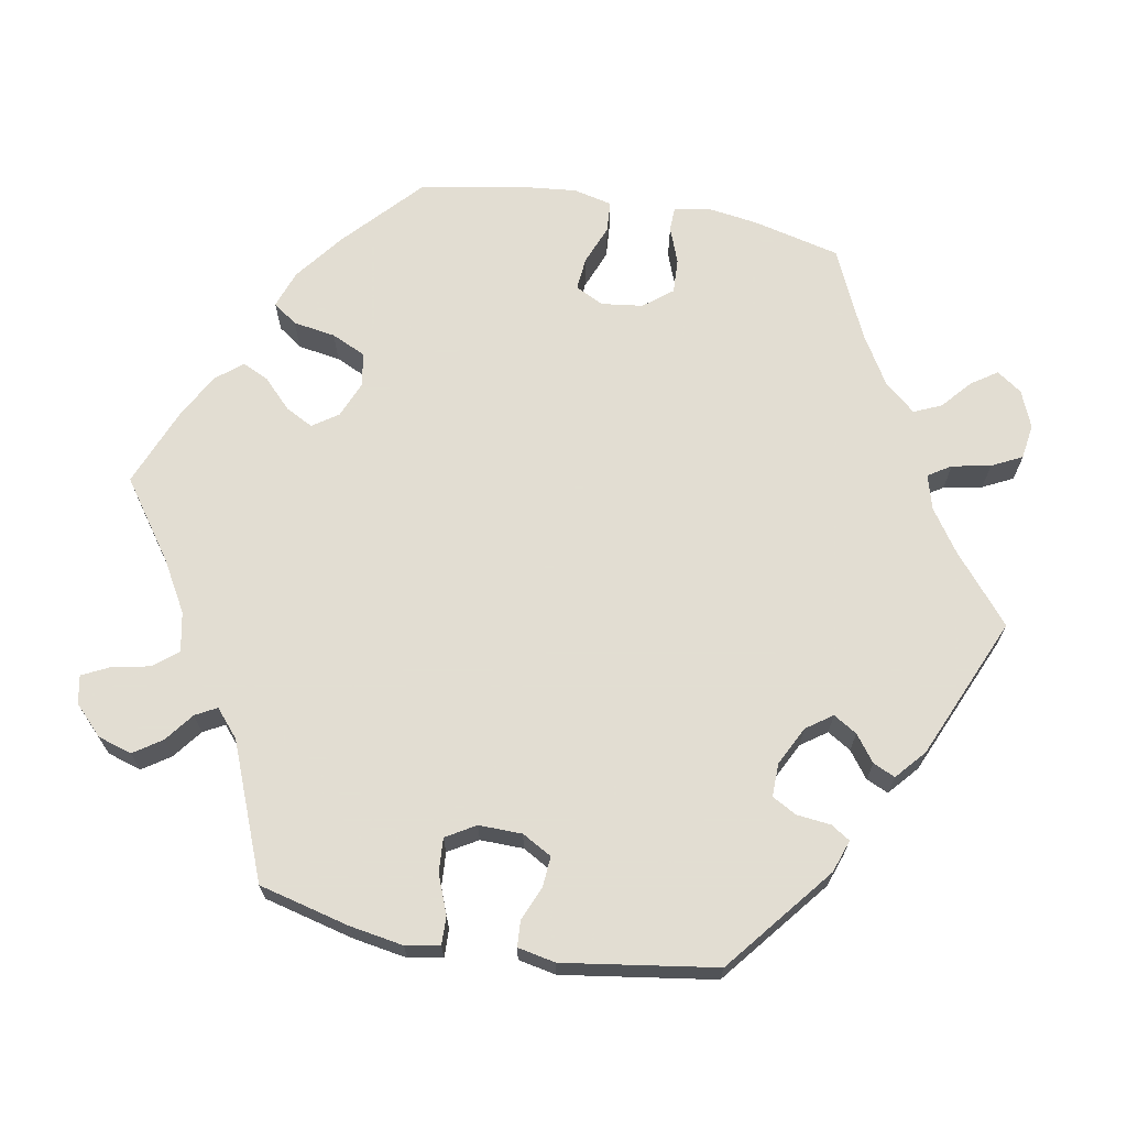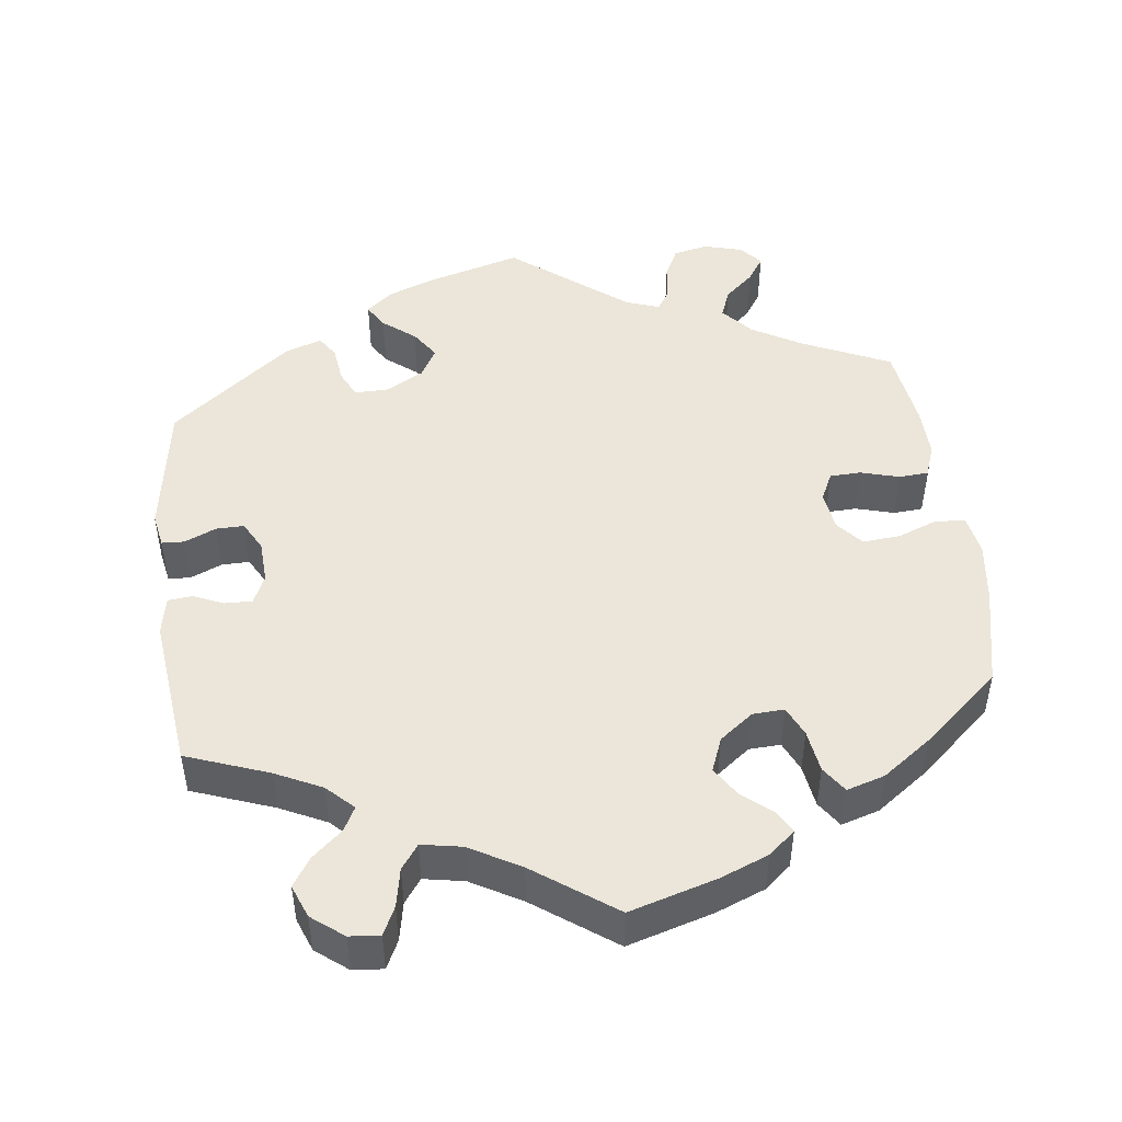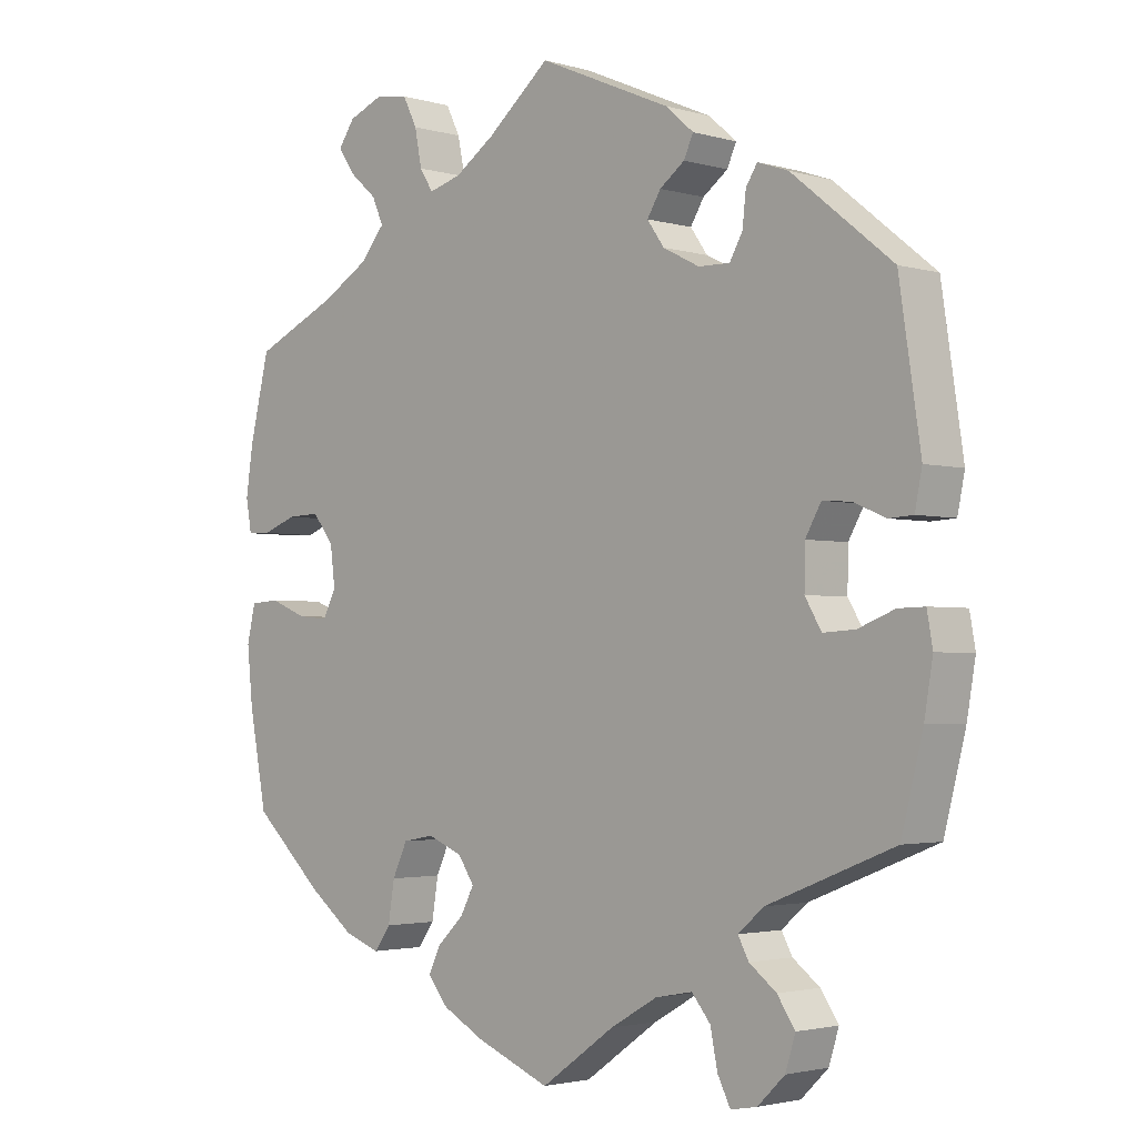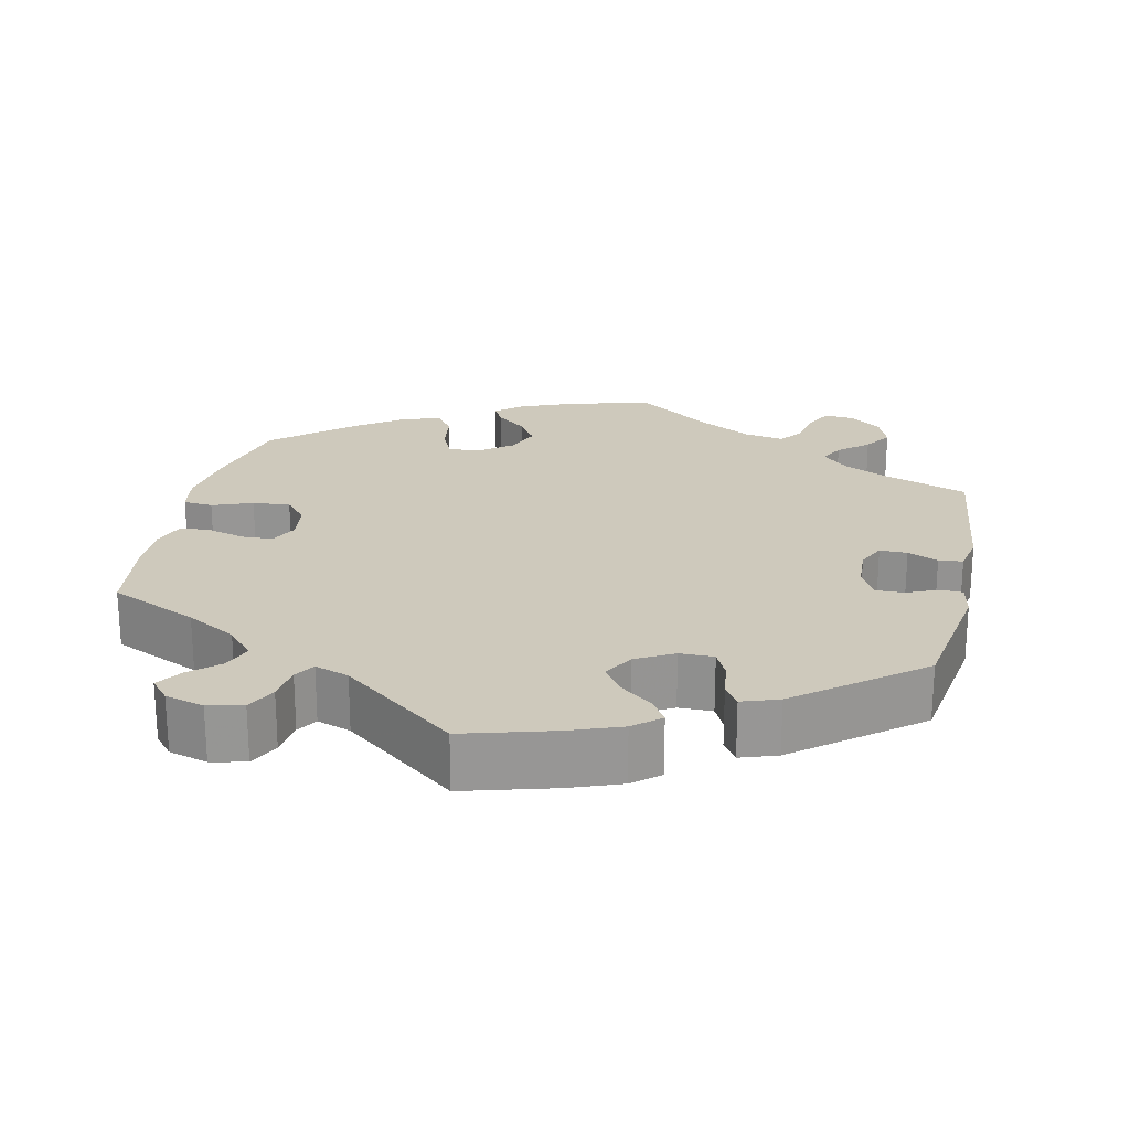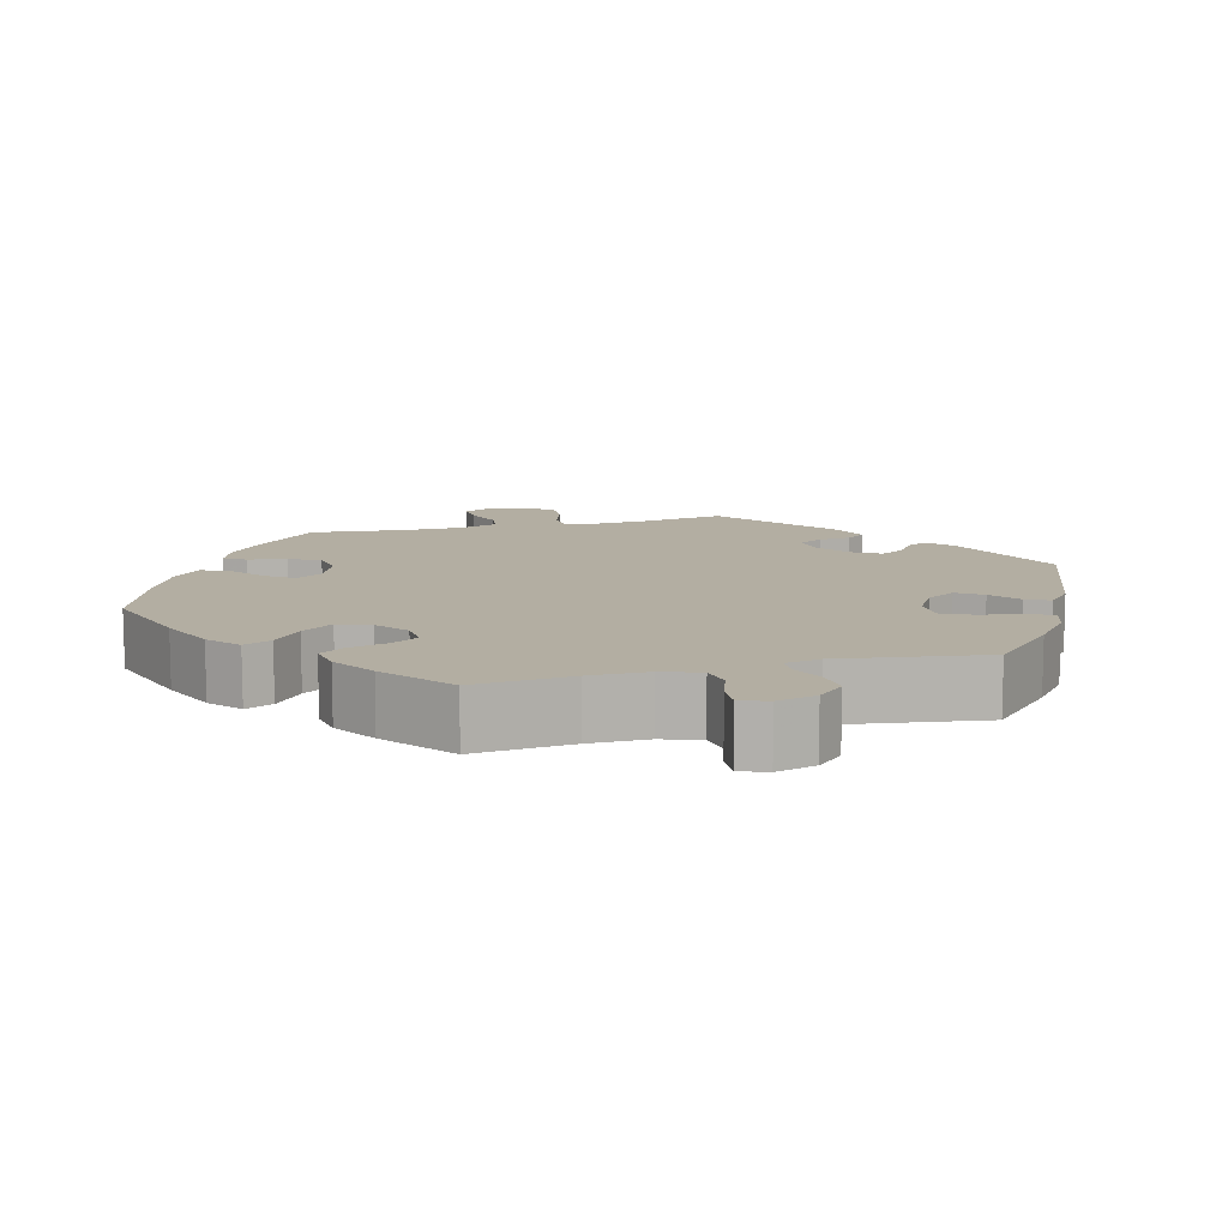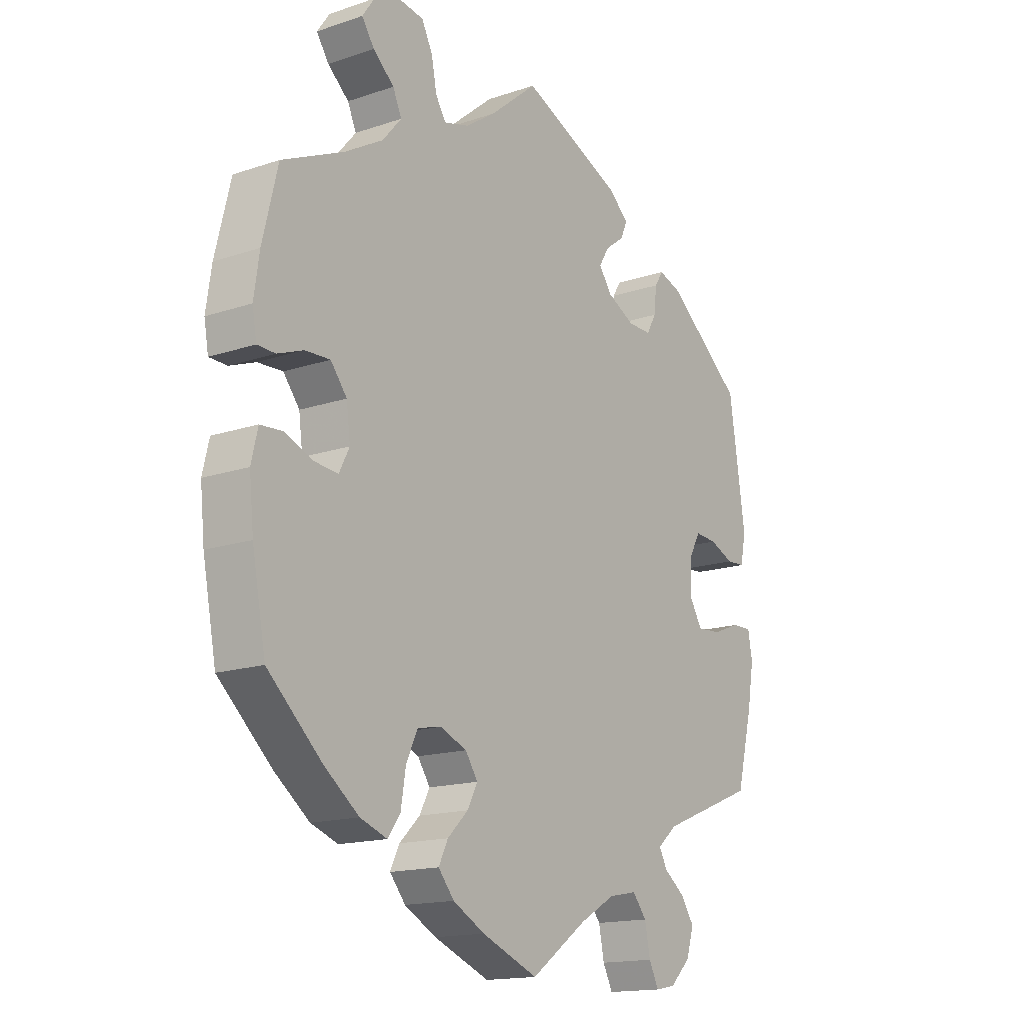
<metadata>
{"format":"obj","ext":"obj","renderer":"f3d","projection":"perspective","resolution":1024,"background":"white","views":[{"elev":68.1,"azim":-79.8,"up":"+Y"},{"elev":47.6,"azim":52.9,"up":"+Y"},{"elev":-2.5,"azim":-135.1,"up":"+Z"},{"elev":22.4,"azim":-107.7,"up":"+Y"},{"elev":10.8,"azim":-165.0,"up":"+Y"},{"elev":-15.8,"azim":125.1,"up":"+Z"}]}
</metadata>
<code>
v -0.531 0.07 -0.169
v -0.543 0.07 -0.098
v -0.535 0.07 -0.053
v -0.498 0.07 -0.054
v -0.447 0.07 -0.074
v -0.402 0.07 -0.077
v -0.379 0.07 -0.038
v -0.38 0.07 0.019
v -0.402 0.07 0.058
v -0.442 0.07 0.055
v -0.487 0.07 0.036
v -0.521 0.07 0.038
v -0.531 0.07 0.088
v -0.501 0.07 0.289
v -0.36 0.07 0.403
v -0.317 0.07 0.418
v -0.301 0.07 0.393
v -0.296 0.07 0.348
v -0.278 0.07 0.316
v -0.234 0.07 0.317
v -0.183 0.07 0.343
v -0.159 0.07 0.377
v -0.178 0.07 0.408
v -0.213 0.07 0.434
v -0.226 0.07 0.463
v -0.187 0.07 0.497
v 0 0.07 0.578
v 0.089 0.07 0.504
v 0.145 0.07 0.466
v 0.191 0.07 0.453
v 0.21 0.07 0.483
v 0.22 0.07 0.534
v 0.24 0.07 0.574
v 0.286 0.07 0.581
v 0.335 0.07 0.561
v 0.358 0.07 0.528
v 0.335 0.07 0.494
v 0.296 0.07 0.46
v 0.28 0.07 0.424
v 0.315 0.07 0.383
v 0.381 0.07 0.344
v 0.5 0.07 0.29
v 0.528 0.07 0.175
v 0.538 0.07 0.107
v 0.53 0.07 0.062
v 0.497 0.07 0.061
v 0.449 0.07 0.079
v 0.403 0.07 0.081
v 0.373 0.07 0.043
v 0.366 0.07 -0.012
v 0.385 0.07 -0.049
v 0.428 0.07 -0.045
v 0.481 0.07 -0.024
v 0.522 0.07 -0.027
v 0.534 0.07 -0.078
v 0.526 0.07 -0.157
v 0.501 0.07 -0.288
v 0.401 0.07 -0.38
v 0.337 0.07 -0.429
v 0.287 0.07 -0.447
v 0.264 0.07 -0.415
v 0.255 0.07 -0.359
v 0.234 0.07 -0.314
v 0.19 0.07 -0.306
v 0.141 0.07 -0.326
v 0.118 0.07 -0.36
v 0.137 0.07 -0.396
v 0.175 0.07 -0.433
v 0.192 0.07 -0.468
v 0.163 0.07 -0.503
v 0.104 0.07 -0.535
v 0 0.07 -0.577
v -0.104 0.07 -0.503
v -0.17 0.07 -0.465
v -0.222 0.07 -0.455
v -0.248 0.07 -0.487
v -0.258 0.07 -0.537
v -0.276 0.07 -0.573
v -0.313 0.07 -0.566
v -0.351 0.07 -0.529
v -0.365 0.07 -0.484
v -0.34 0.07 -0.447
v -0.302 0.07 -0.418
v -0.287 0.07 -0.39
v -0.323 0.07 -0.359
v -0.501 0.07 -0.288
v -0.531 0 -0.169
v -0.543 0 -0.098
v -0.535 0 -0.053
v -0.498 0 -0.054
v -0.447 0 -0.074
v -0.402 0 -0.077
v -0.379 0 -0.038
v -0.38 0 0.019
v -0.402 0 0.058
v -0.442 0 0.055
v -0.487 0 0.036
v -0.521 0 0.038
v -0.531 0 0.088
v -0.501 0 0.289
v -0.36 0 0.403
v -0.317 0 0.418
v -0.301 0 0.393
v -0.296 0 0.348
v -0.278 0 0.316
v -0.234 0 0.317
v -0.183 0 0.343
v -0.159 0 0.377
v -0.178 0 0.408
v -0.213 0 0.434
v -0.226 0 0.463
v -0.187 0 0.497
v 0 0 0.578
v 0.089 0 0.504
v 0.145 0 0.466
v 0.191 0 0.453
v 0.21 0 0.483
v 0.22 0 0.534
v 0.24 0 0.574
v 0.286 0 0.581
v 0.335 0 0.561
v 0.358 0 0.528
v 0.335 0 0.494
v 0.296 0 0.46
v 0.28 0 0.424
v 0.315 0 0.383
v 0.381 0 0.344
v 0.5 0 0.29
v 0.528 0 0.175
v 0.538 0 0.107
v 0.53 0 0.062
v 0.497 0 0.061
v 0.449 0 0.079
v 0.403 0 0.081
v 0.373 0 0.043
v 0.366 0 -0.012
v 0.385 0 -0.049
v 0.428 0 -0.045
v 0.481 0 -0.024
v 0.522 0 -0.027
v 0.534 0 -0.078
v 0.526 0 -0.157
v 0.501 0 -0.288
v 0.401 0 -0.38
v 0.337 0 -0.429
v 0.287 0 -0.447
v 0.264 0 -0.415
v 0.255 0 -0.359
v 0.234 0 -0.314
v 0.19 0 -0.306
v 0.141 0 -0.326
v 0.118 0 -0.36
v 0.137 0 -0.396
v 0.175 0 -0.433
v 0.192 0 -0.468
v 0.163 0 -0.503
v 0.104 0 -0.535
v 0 0 -0.577
v -0.104 0 -0.503
v -0.17 0 -0.465
v -0.222 0 -0.455
v -0.248 0 -0.487
v -0.258 0 -0.537
v -0.276 0 -0.573
v -0.313 0 -0.566
v -0.351 0 -0.529
v -0.365 0 -0.484
v -0.34 0 -0.447
v -0.302 0 -0.418
v -0.287 0 -0.39
v -0.323 0 -0.359
v -0.501 0 -0.288
f 85 86 1 2
f 84 85 2 3
f 80 81 82 83
f 80 83 84
f 79 80 84
f 76 77 78 79
f 75 76 79 84
f 74 75 84 3
f 70 71 72 73
f 67 68 69 70
f 66 67 70 73
f 65 66 73 74
f 59 60 61 62
f 59 62 63
f 58 59 63
f 57 58 63
f 56 57 63 64
f 52 53 54 55
f 51 52 55 56
f 44 45 46 47
f 44 47 48
f 41 42 43 44
f 40 41 44 48
f 39 40 48 49
f 35 36 37 38
f 35 38 39
f 34 35 39
f 31 32 33 34
f 30 31 34 39
f 29 30 39 49
f 25 26 27 28
f 23 24 25 28
f 22 23 28 29
f 21 22 29 49
f 15 16 17 18
f 15 18 19
f 14 15 19
f 13 14 19 20
f 10 11 12 13
f 9 10 13 20
f 74 3 4 5
f 65 74 5 6
f 51 56 64 65
f 50 51 65 6
f 8 9 20 21
f 7 8 21 49
f 6 7 49 50
f 88 87 172 171
f 89 88 171 170
f 169 168 167 166
f 170 169 166
f 170 166 165
f 165 164 163 162
f 170 165 162 161
f 89 170 161 160
f 159 158 157 156
f 156 155 154 153
f 159 156 153 152
f 160 159 152 151
f 148 147 146 145
f 149 148 145
f 149 145 144
f 149 144 143
f 150 149 143 142
f 141 140 139 138
f 142 141 138 137
f 133 132 131 130
f 134 133 130
f 130 129 128 127
f 134 130 127 126
f 135 134 126 125
f 124 123 122 121
f 125 124 121
f 125 121 120
f 120 119 118 117
f 125 120 117 116
f 135 125 116 115
f 114 113 112 111
f 114 111 110 109
f 115 114 109 108
f 135 115 108 107
f 104 103 102 101
f 105 104 101
f 105 101 100
f 106 105 100 99
f 99 98 97 96
f 106 99 96 95
f 91 90 89 160
f 92 91 160 151
f 151 150 142 137
f 92 151 137 136
f 107 106 95 94
f 135 107 94 93
f 136 135 93 92
f 1 87 88 2
f 2 88 89 3
f 3 89 90 4
f 4 90 91 5
f 5 91 92 6
f 6 92 93 7
f 7 93 94 8
f 8 94 95 9
f 9 95 96 10
f 10 96 97 11
f 11 97 98 12
f 12 98 99 13
f 13 99 100 14
f 14 100 101 15
f 15 101 102 16
f 16 102 103 17
f 17 103 104 18
f 18 104 105 19
f 19 105 106 20
f 20 106 107 21
f 21 107 108 22
f 22 108 109 23
f 23 109 110 24
f 24 110 111 25
f 25 111 112 26
f 26 112 113 27
f 27 113 114 28
f 28 114 115 29
f 29 115 116 30
f 30 116 117 31
f 31 117 118 32
f 32 118 119 33
f 33 119 120 34
f 34 120 121 35
f 35 121 122 36
f 36 122 123 37
f 37 123 124 38
f 38 124 125 39
f 39 125 126 40
f 40 126 127 41
f 41 127 128 42
f 42 128 129 43
f 43 129 130 44
f 44 130 131 45
f 45 131 132 46
f 46 132 133 47
f 47 133 134 48
f 48 134 135 49
f 49 135 136 50
f 50 136 137 51
f 51 137 138 52
f 52 138 139 53
f 53 139 140 54
f 54 140 141 55
f 55 141 142 56
f 56 142 143 57
f 57 143 144 58
f 58 144 145 59
f 59 145 146 60
f 60 146 147 61
f 61 147 148 62
f 62 148 149 63
f 63 149 150 64
f 64 150 151 65
f 65 151 152 66
f 66 152 153 67
f 67 153 154 68
f 68 154 155 69
f 69 155 156 70
f 70 156 157 71
f 71 157 158 72
f 72 158 159 73
f 73 159 160 74
f 74 160 161 75
f 75 161 162 76
f 76 162 163 77
f 77 163 164 78
f 78 164 165 79
f 79 165 166 80
f 80 166 167 81
f 81 167 168 82
f 82 168 169 83
f 83 169 170 84
f 84 170 171 85
f 85 171 172 86
f 86 172 87 1

</code>
